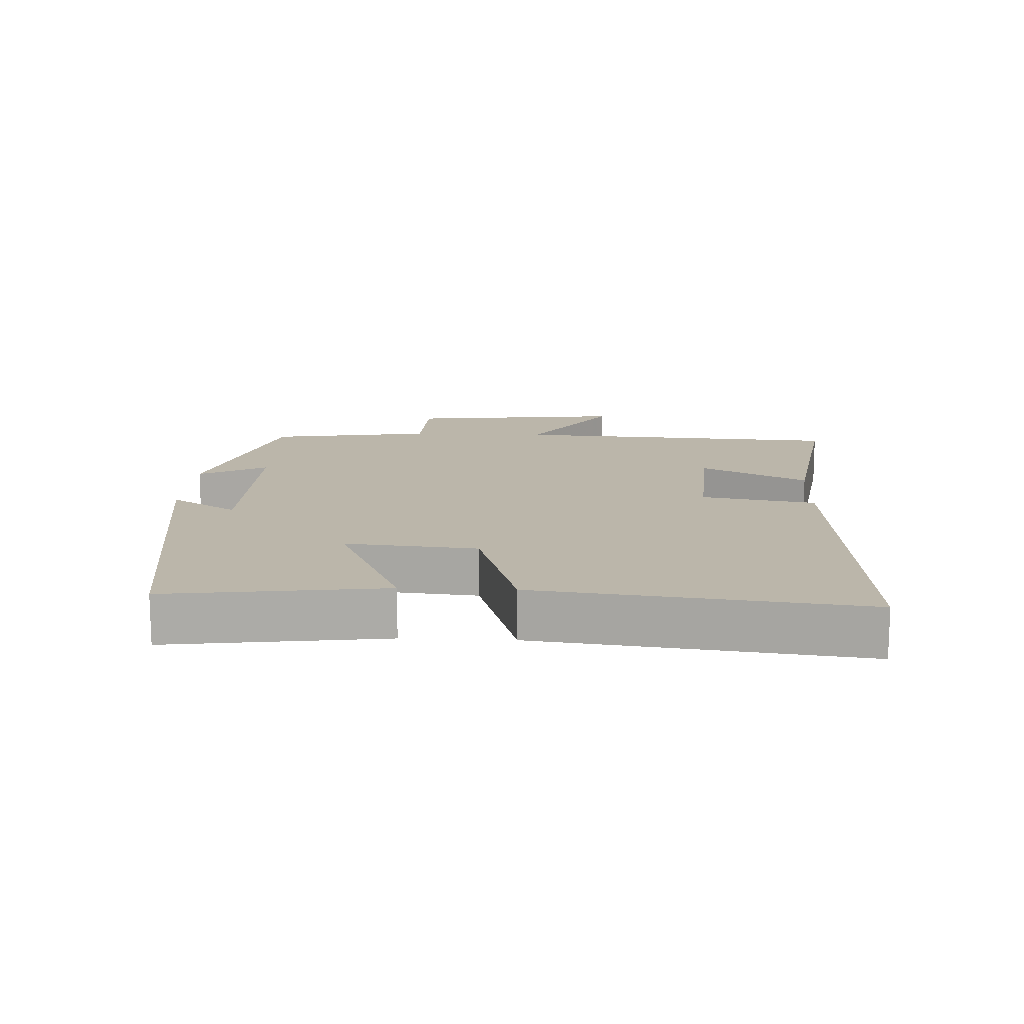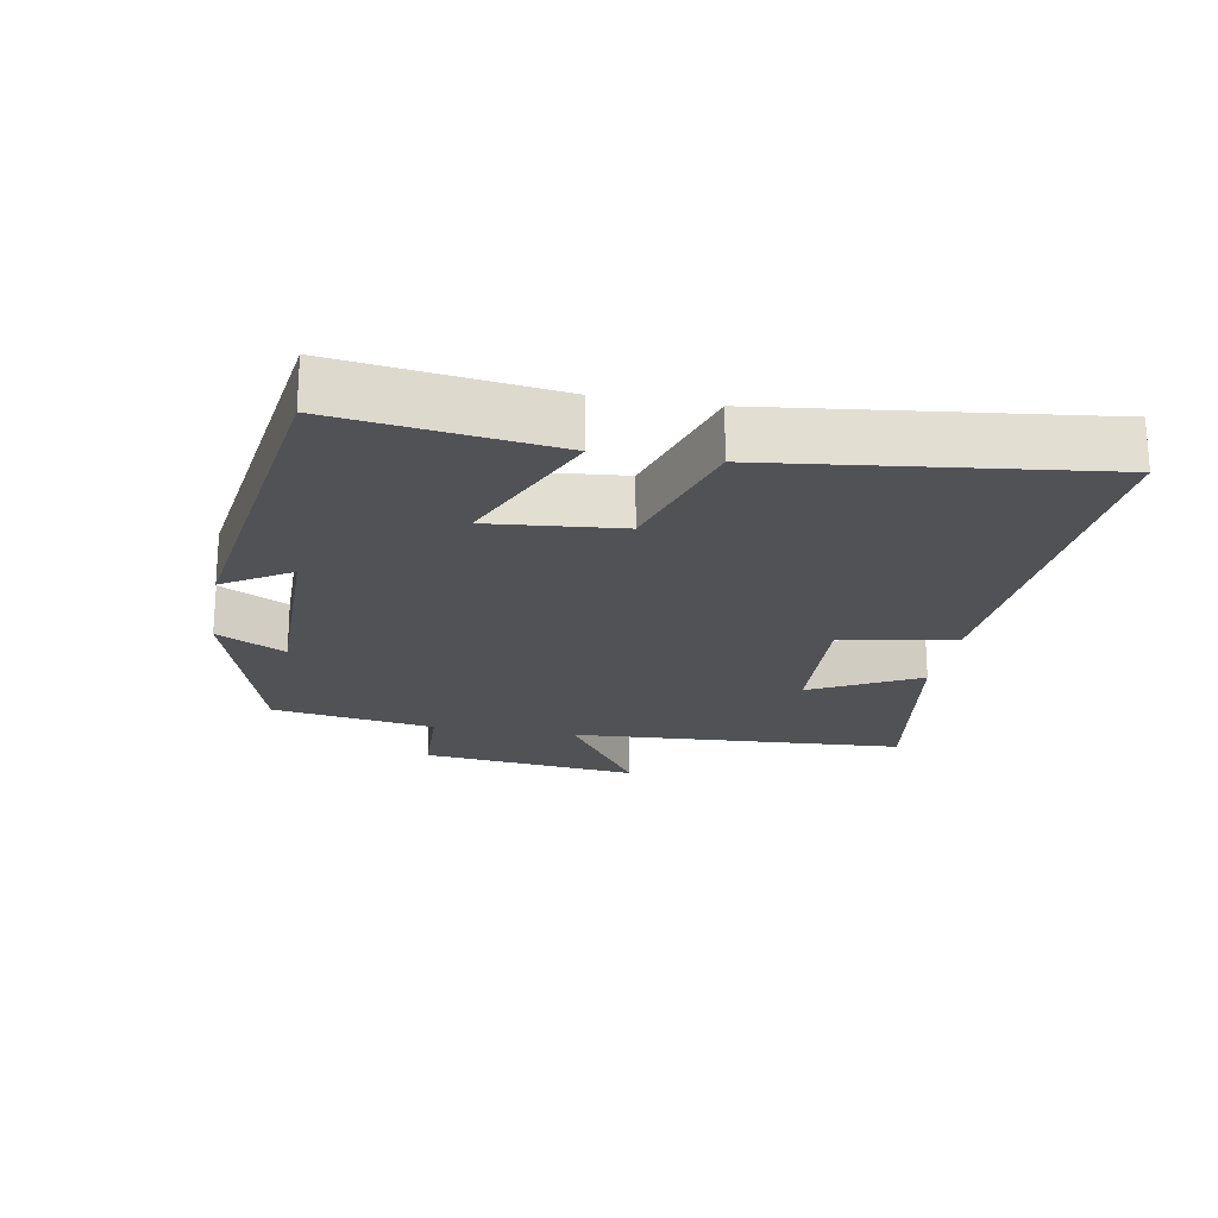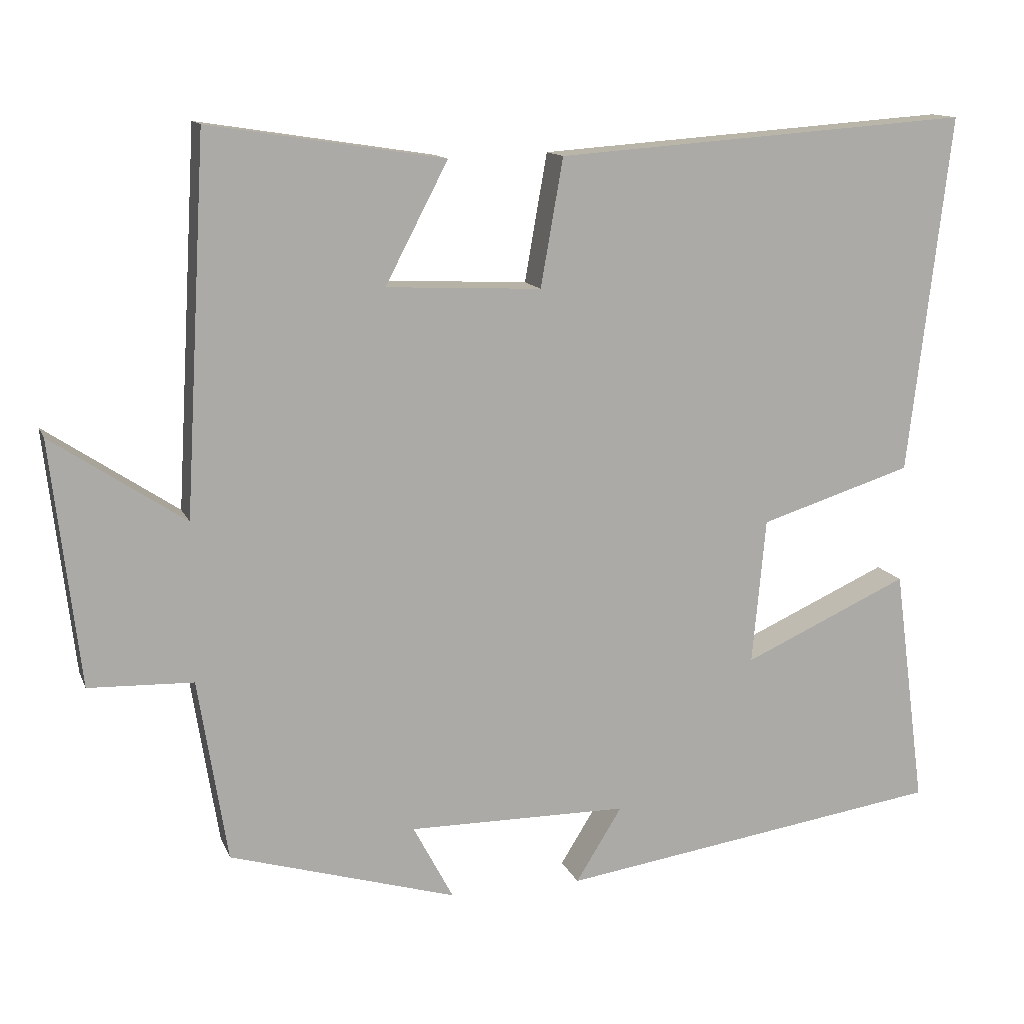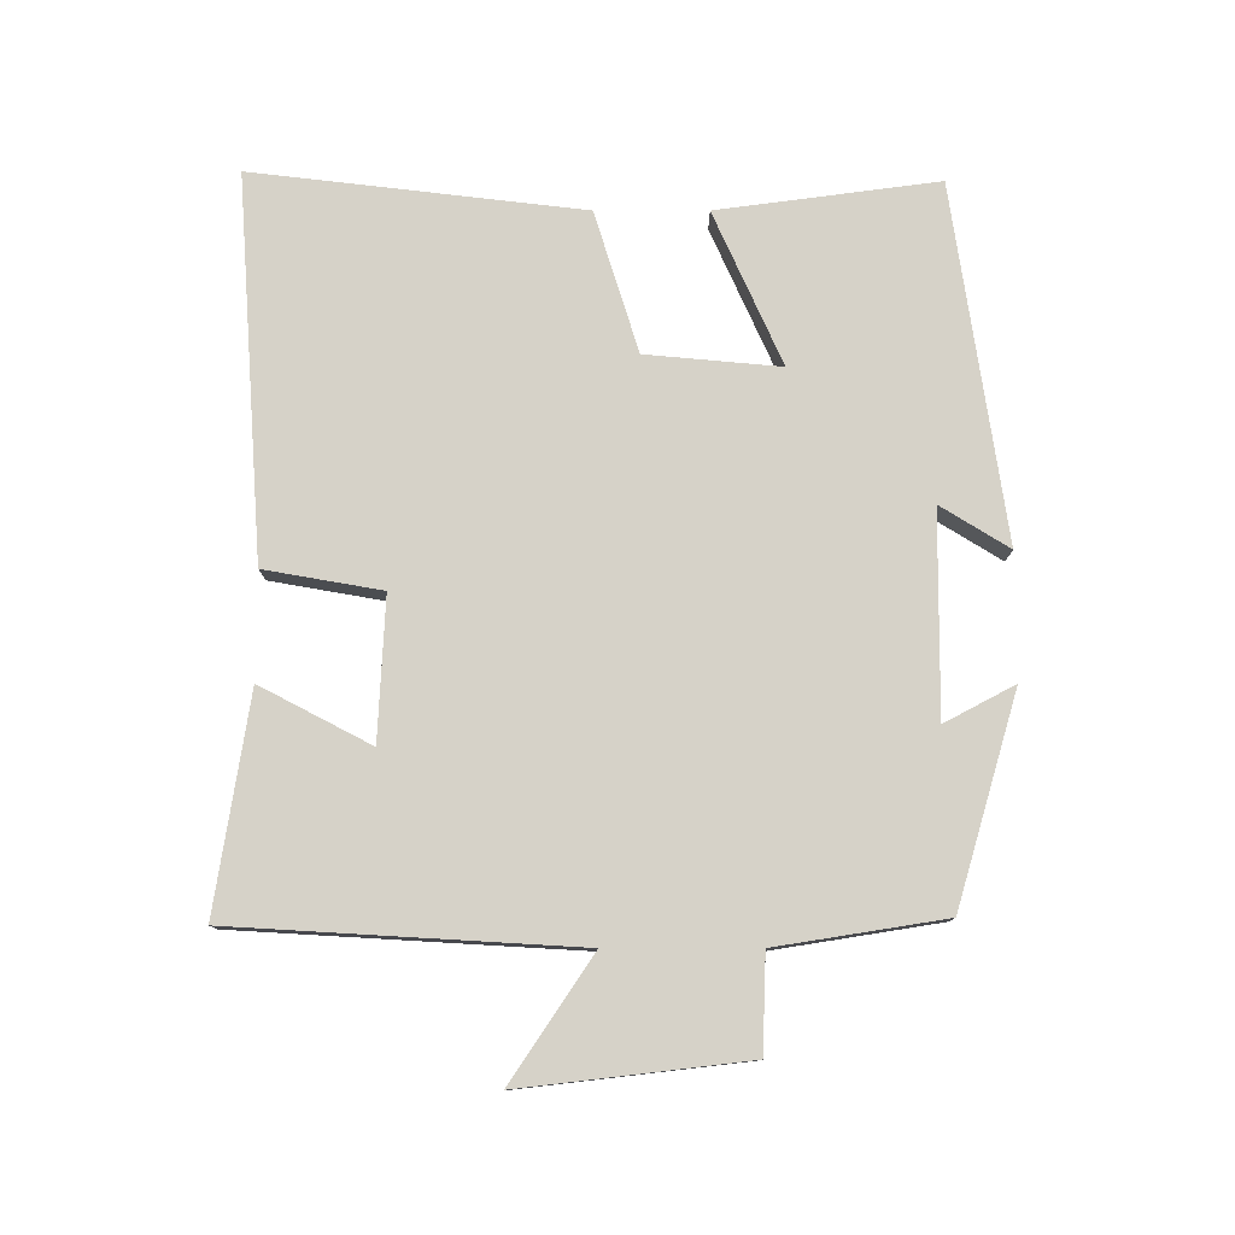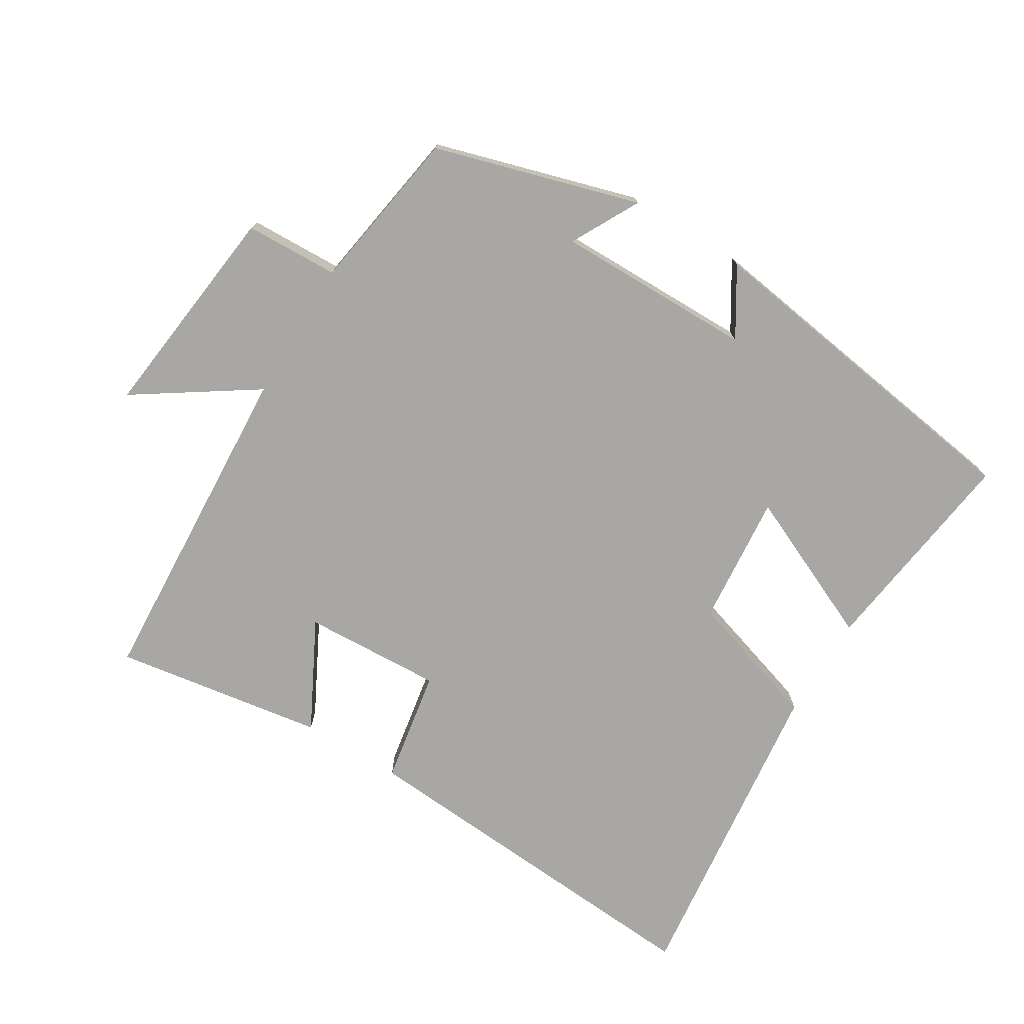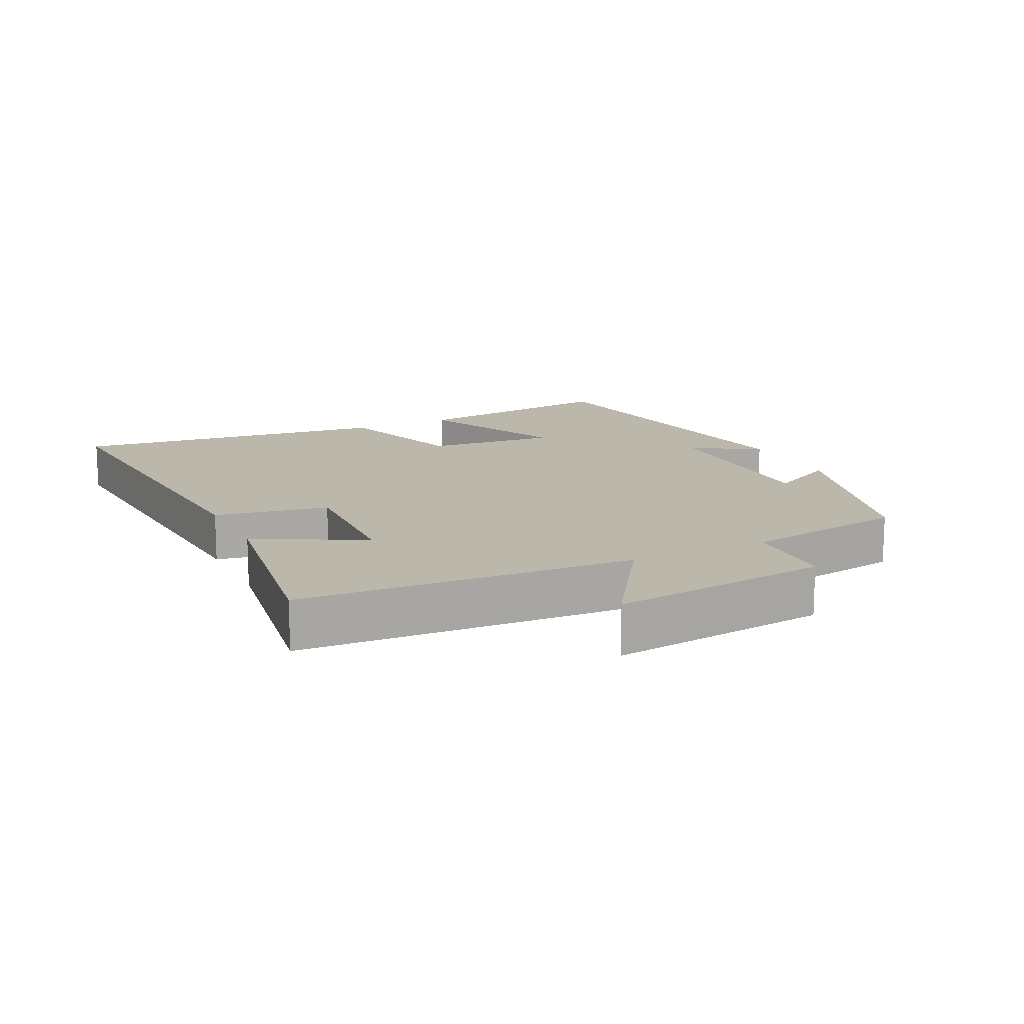
<metadata>
{"format":"obj","ext":"obj","renderer":"f3d","projection":"perspective","resolution":1024,"background":"white","views":[{"elev":14.1,"azim":-87.3,"up":"+Y"},{"elev":-21.3,"azim":-100.1,"up":"+Y"},{"elev":13.0,"azim":163.2,"up":"+Z"},{"elev":78.3,"azim":90.0,"up":"+Y"},{"elev":-74.8,"azim":148.6,"up":"+Y"},{"elev":14.4,"azim":64.0,"up":"+Y"}]}
</metadata>
<code>
v -0.543 0.07 -0.424
v -0.5 0.07 -0.102
v -0.277 0.07 -0.202
v -0.295 0.07 -0.006
v -0.5 0.07 0.058
v -0.557 0.07 0.54
v 0.002 0.07 0.5
v 0.032 0.07 0.329
v 0.24 0.07 0.339
v 0.156 0.07 0.5
v 0.471 0.07 0.549
v 0.5 0.07 0.049
v 0.678 0.07 0.168
v 0.64 0.07 -0.16
v 0.5 0.07 -0.165
v 0.461 0.07 -0.41
v 0.156 0.07 -0.5
v 0.21 0.07 -0.398
v -0.086 0.07 -0.4
v -0.024 0.07 -0.5
v -0.543 0 -0.424
v -0.5 0 -0.102
v -0.277 0 -0.202
v -0.295 0 -0.006
v -0.5 0 0.058
v -0.557 0 0.54
v 0.002 0 0.5
v 0.032 0 0.329
v 0.24 0 0.339
v 0.156 0 0.5
v 0.471 0 0.549
v 0.5 0 0.049
v 0.678 0 0.168
v 0.64 0 -0.16
v 0.5 0 -0.165
v 0.461 0 -0.41
v 0.156 0 -0.5
v 0.21 0 -0.398
v -0.086 0 -0.4
v -0.024 0 -0.5
f 1 2 3
f 20 1 3
f 19 20 3
f 18 19 3 4
f 15 16 17 18
f 15 18 4
f 12 13 14 15
f 9 10 11 12
f 15 4 5
f 12 15 5
f 9 12 5
f 8 9 5
f 5 6 7 8
f 23 22 21
f 23 21 40
f 23 40 39
f 24 23 39 38
f 38 37 36 35
f 24 38 35
f 35 34 33 32
f 32 31 30 29
f 25 24 35
f 25 35 32
f 25 32 29
f 25 29 28
f 28 27 26 25
f 1 21 22 2
f 2 22 23 3
f 3 23 24 4
f 4 24 25 5
f 5 25 26 6
f 6 26 27 7
f 7 27 28 8
f 8 28 29 9
f 9 29 30 10
f 10 30 31 11
f 11 31 32 12
f 12 32 33 13
f 13 33 34 14
f 14 34 35 15
f 15 35 36 16
f 16 36 37 17
f 17 37 38 18
f 18 38 39 19
f 19 39 40 20
f 20 40 21 1

</code>
